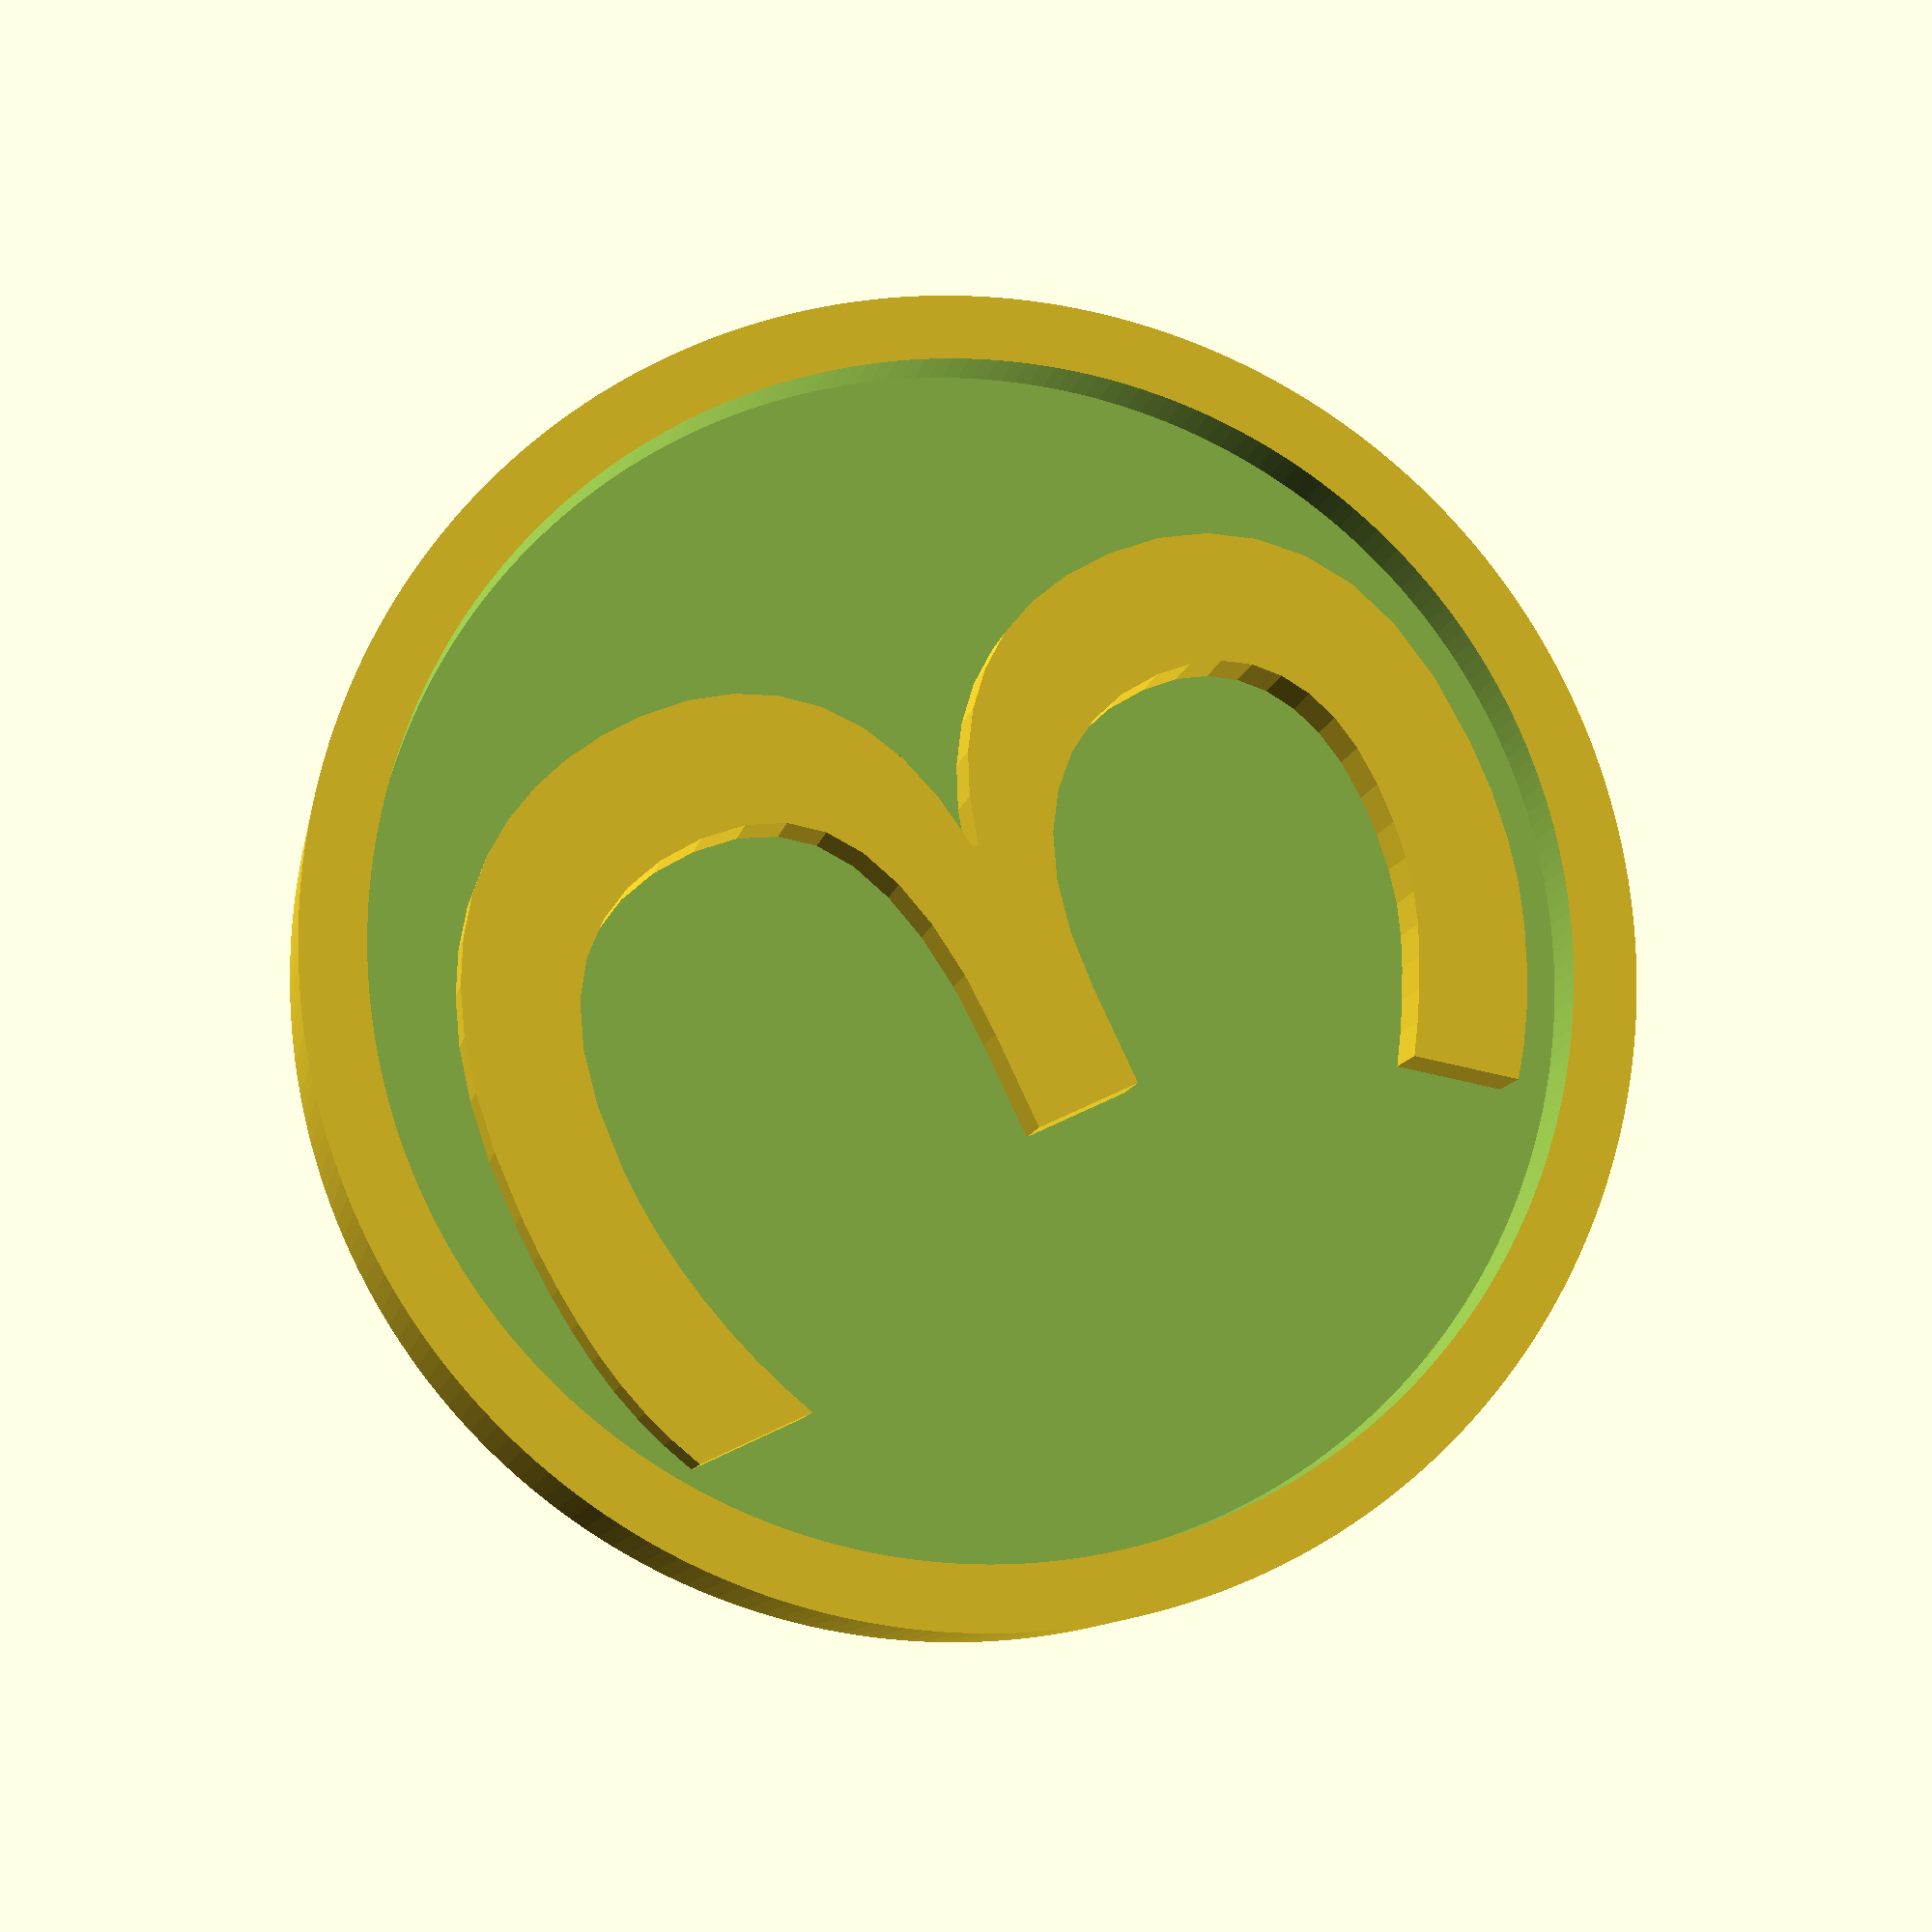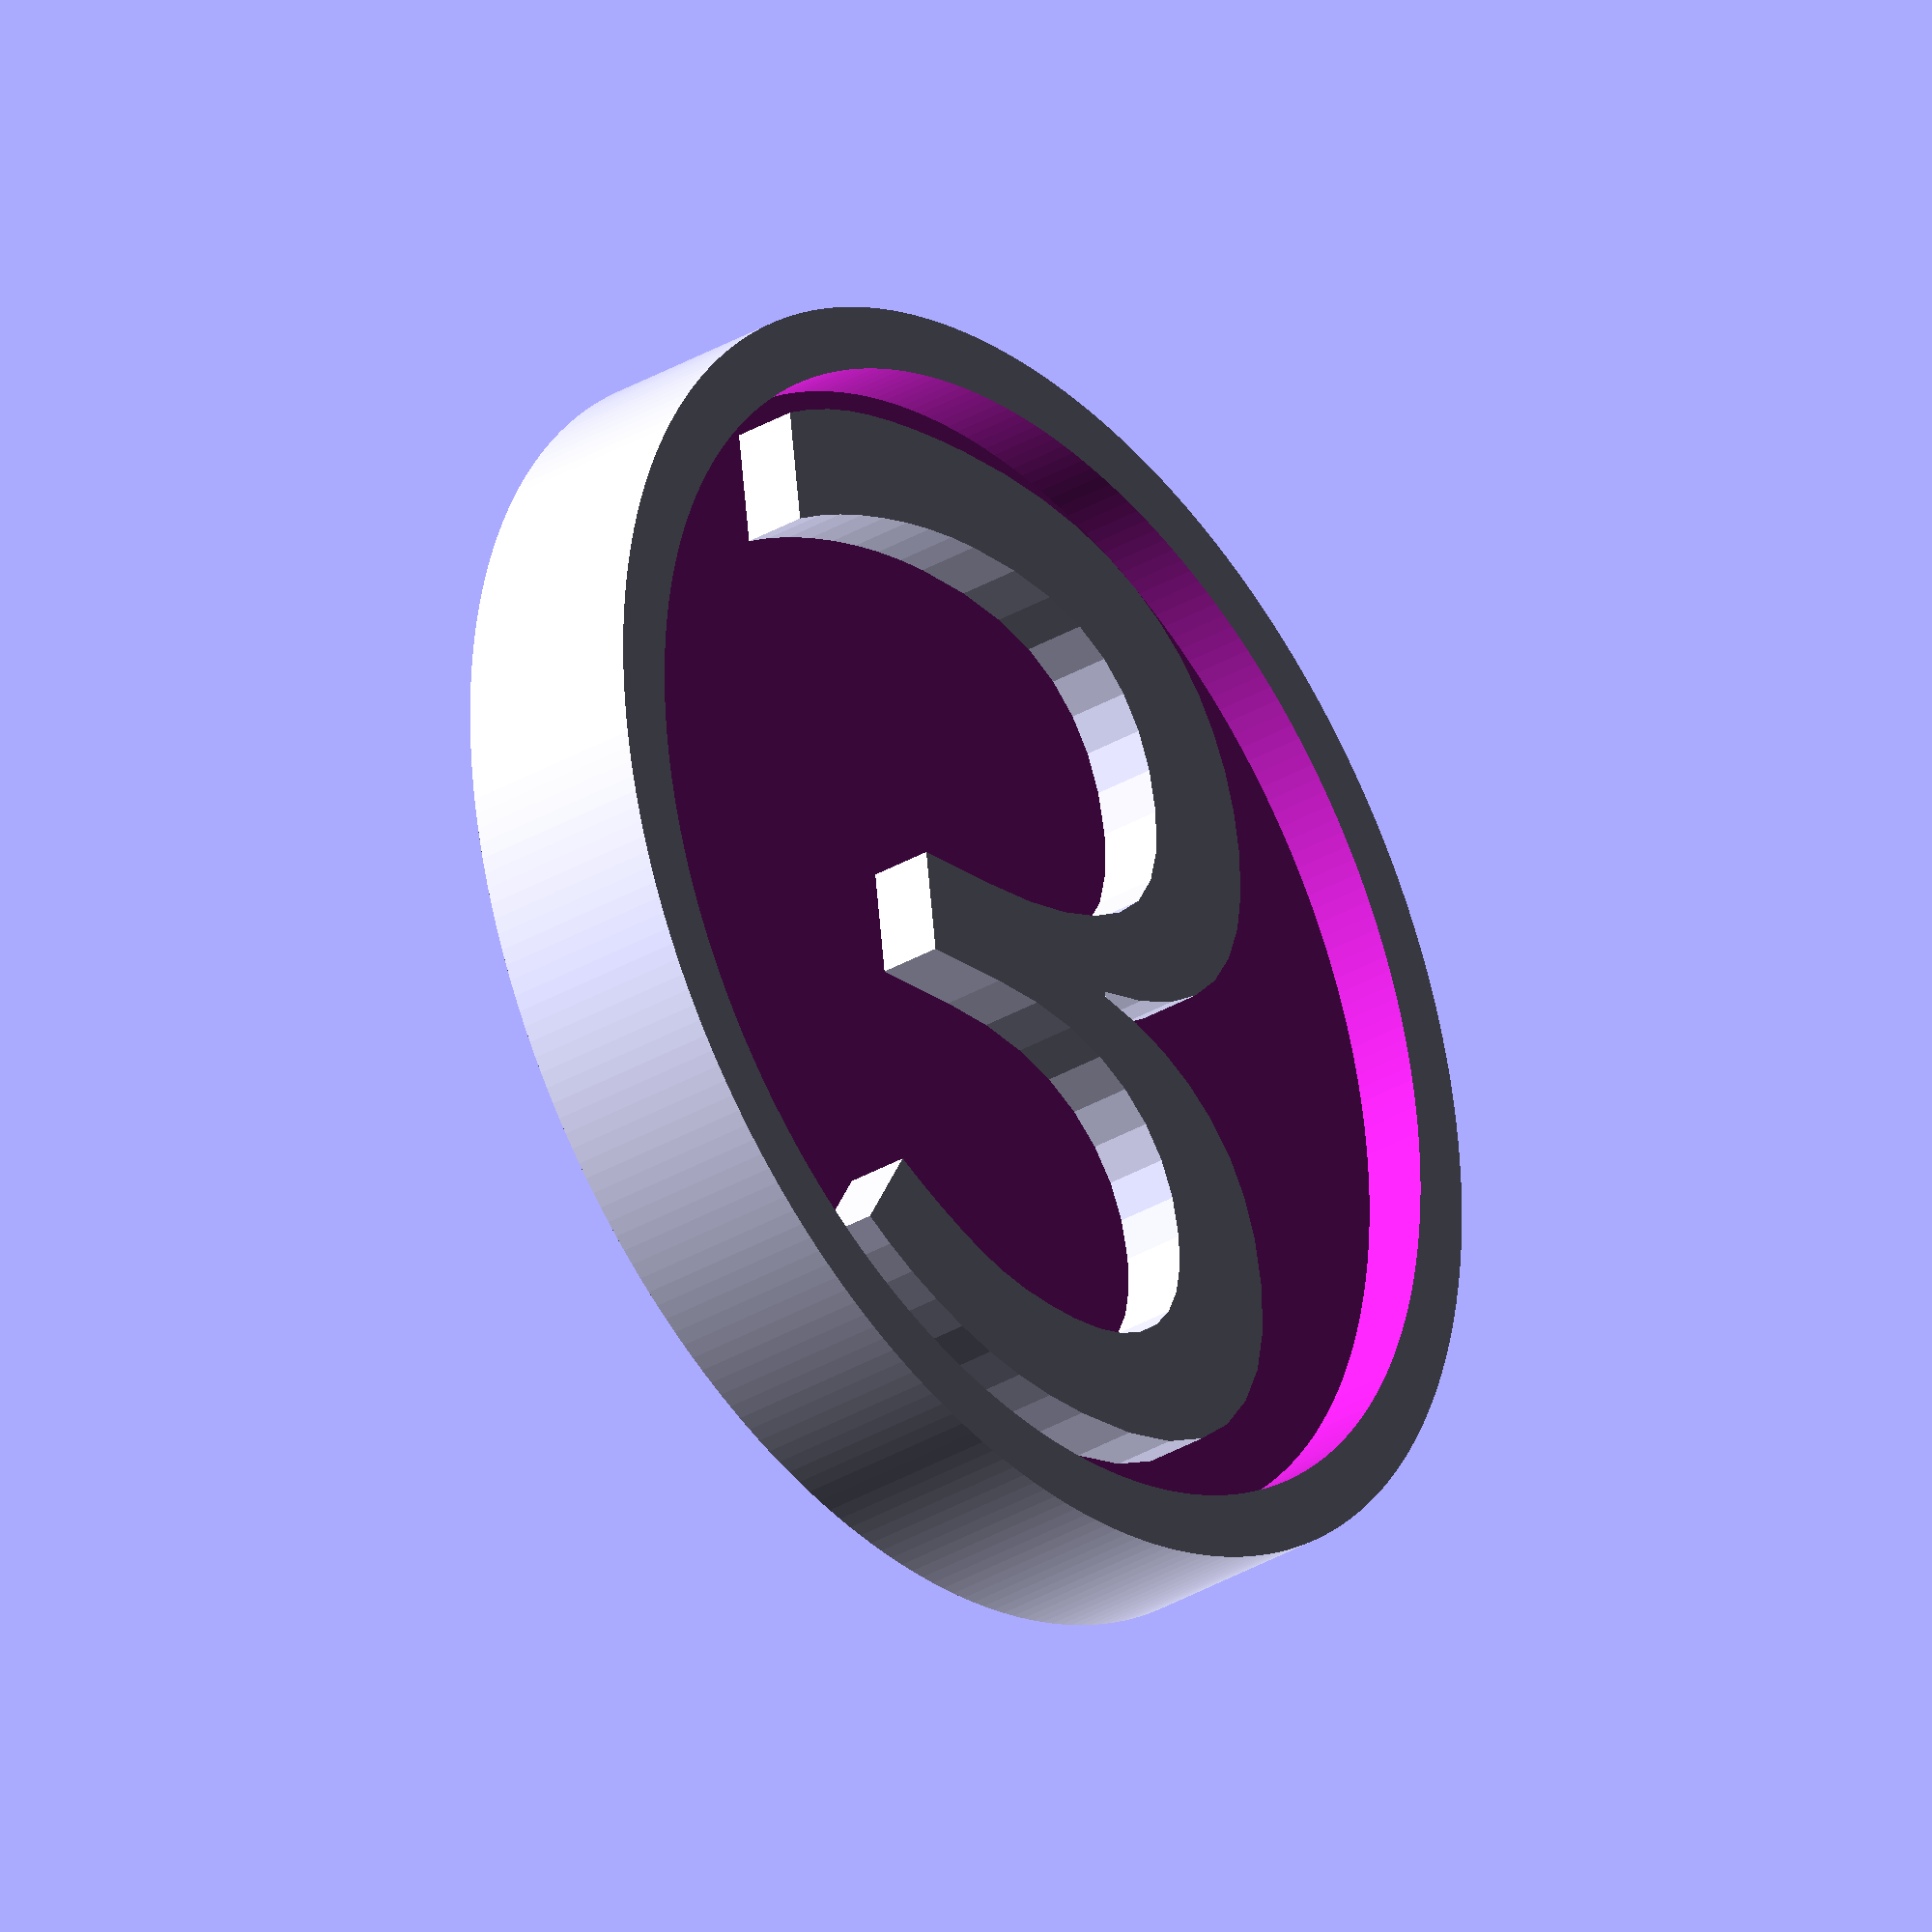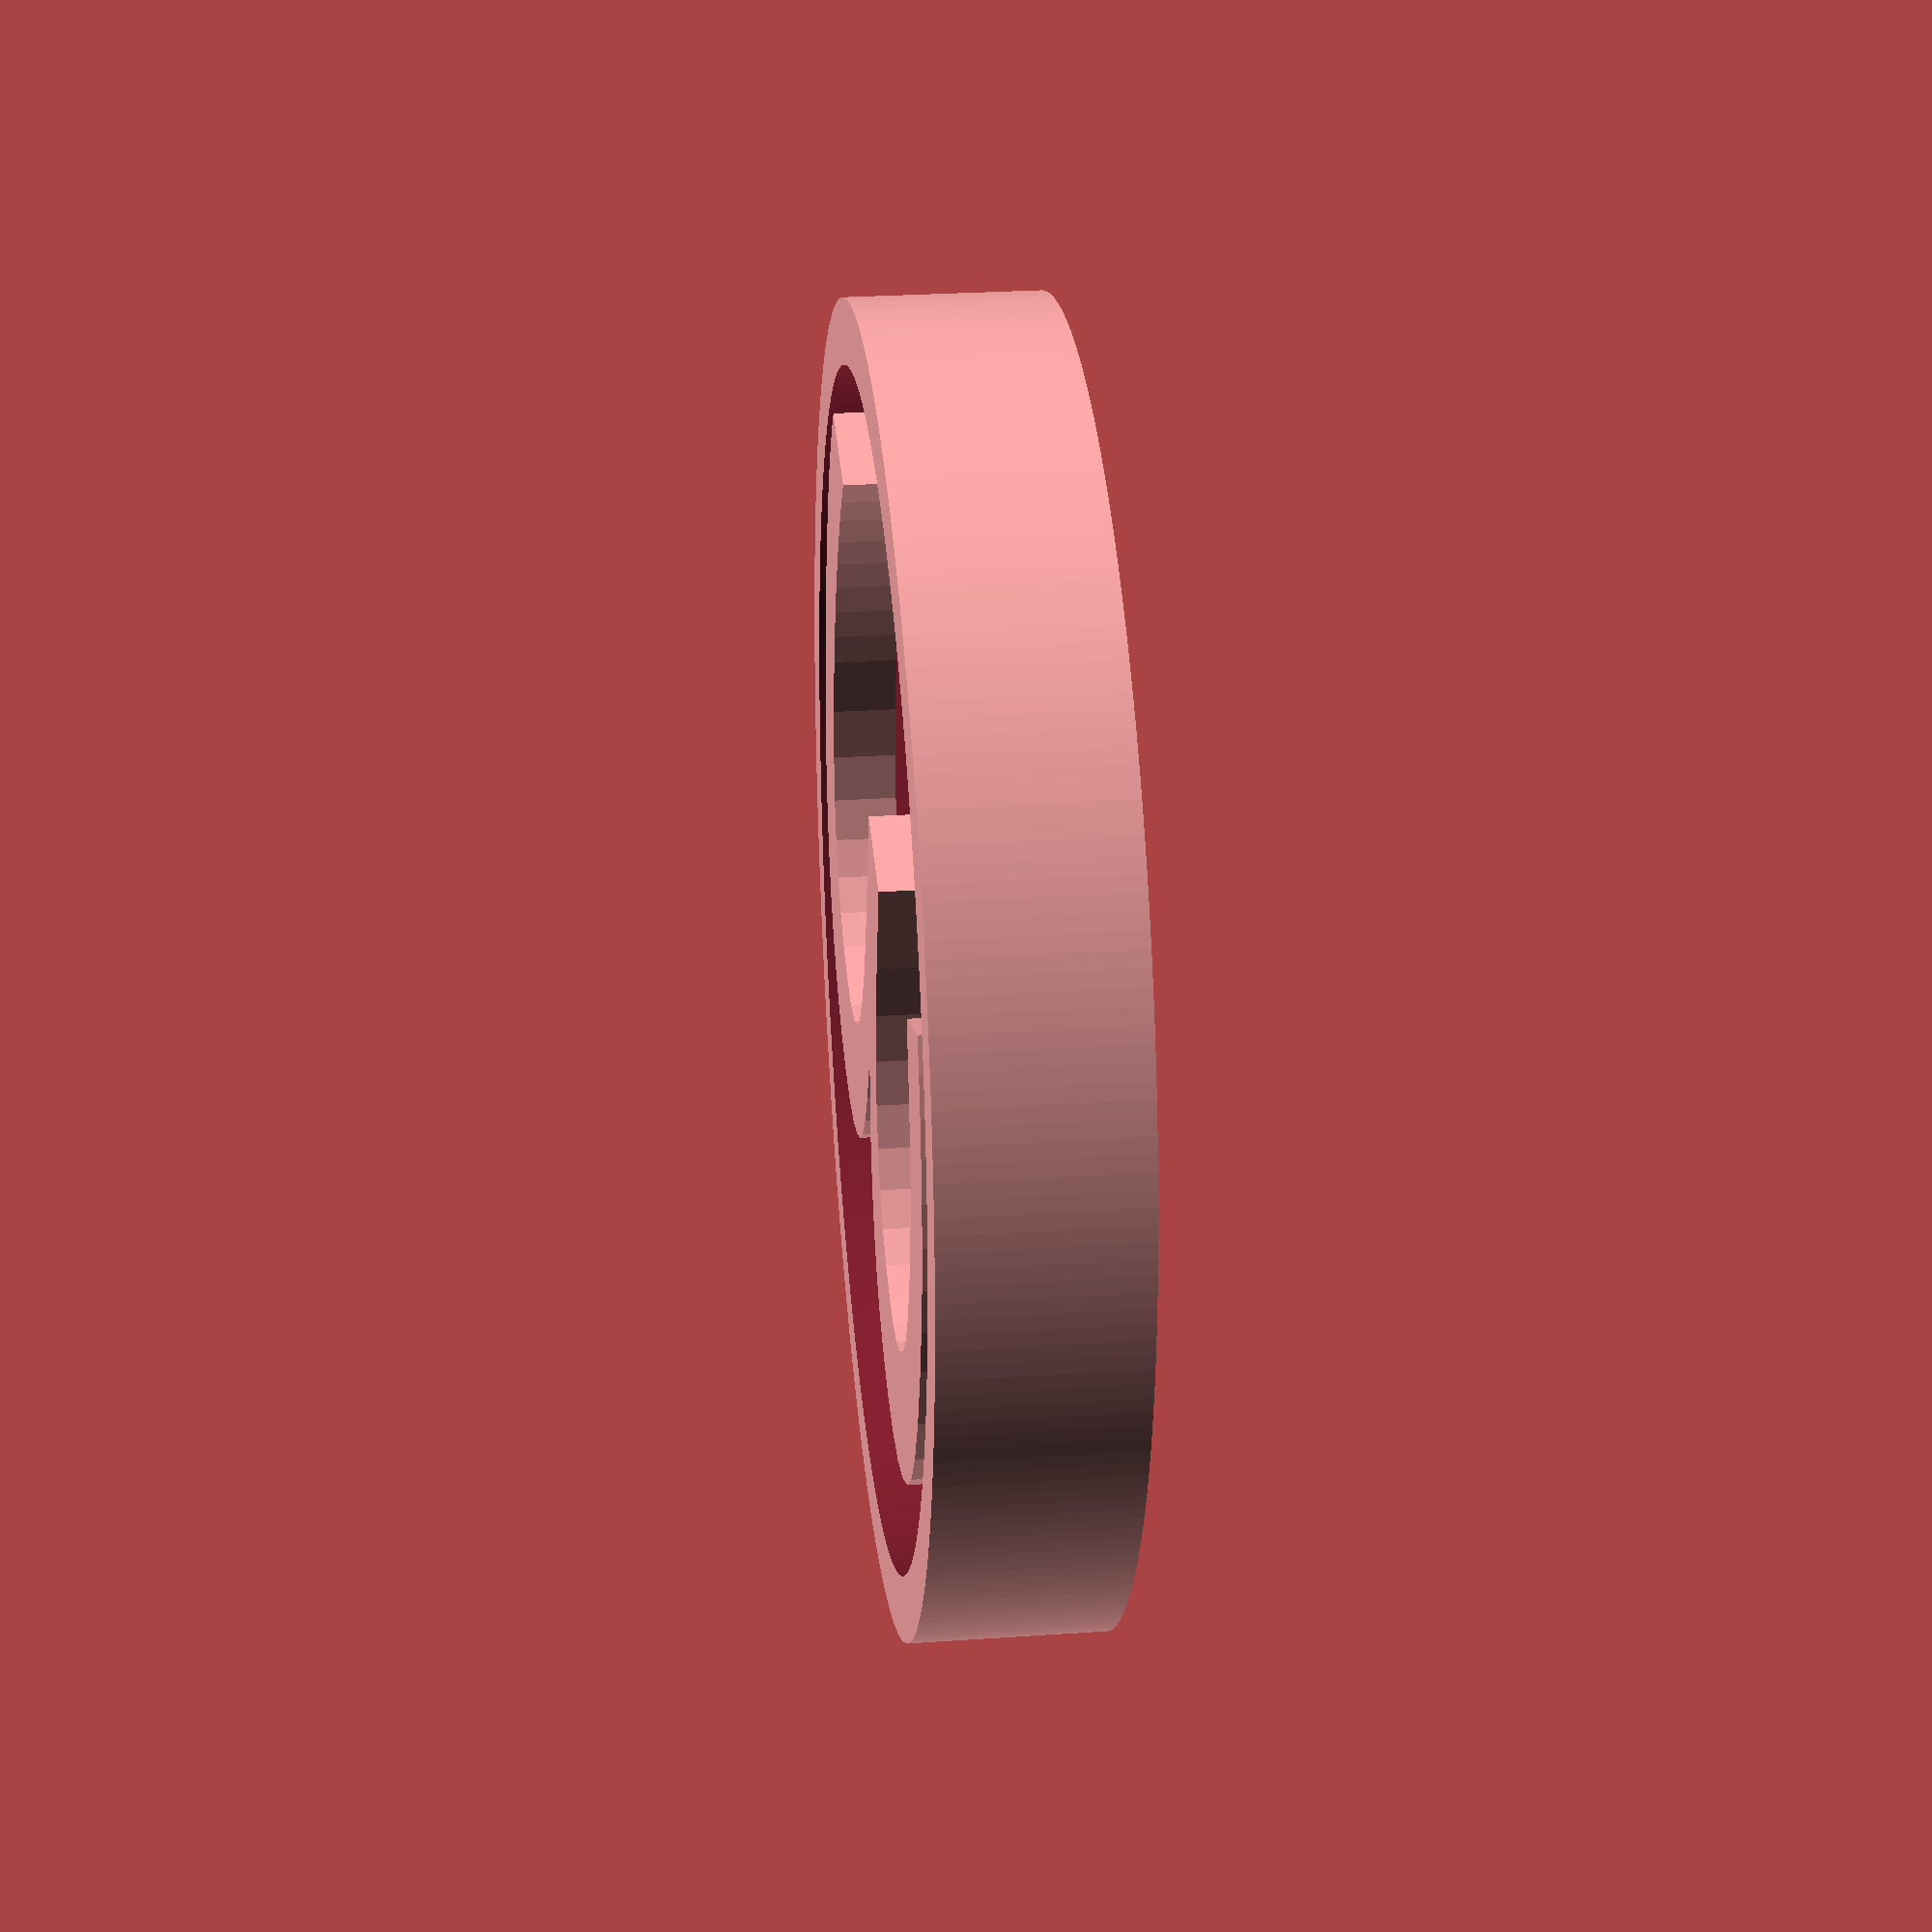
<openscad>

H = 3;
R = 10.15;

linear_extrude(H)
  text("3",size=16,font="PartyBusiness",halign="center",valign="center");

difference() {
  cylinder(r=R, h=H, $fn=255);

  translate([0, 0, H - 1])
    cylinder(r=R-1, h=H, $fn=255);

  translate([0, 0, -1])
    cylinder(r=R-1, h=2, $fn=255);
}



</openscad>
<views>
elev=190.4 azim=115.4 roll=10.1 proj=p view=solid
elev=33.4 azim=187.7 roll=129.0 proj=o view=solid
elev=153.0 azim=286.4 roll=96.1 proj=p view=wireframe
</views>
